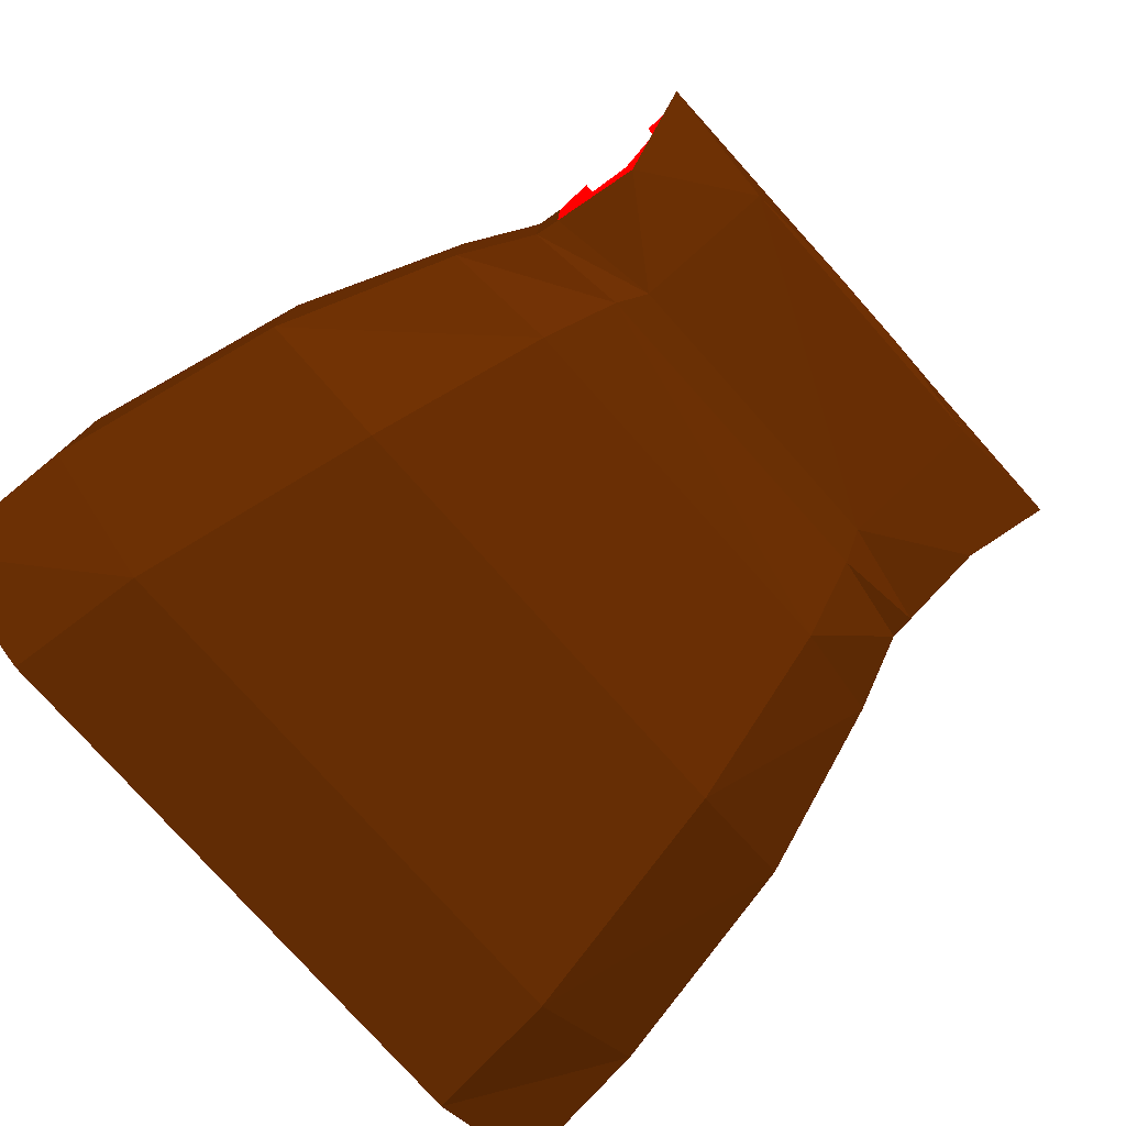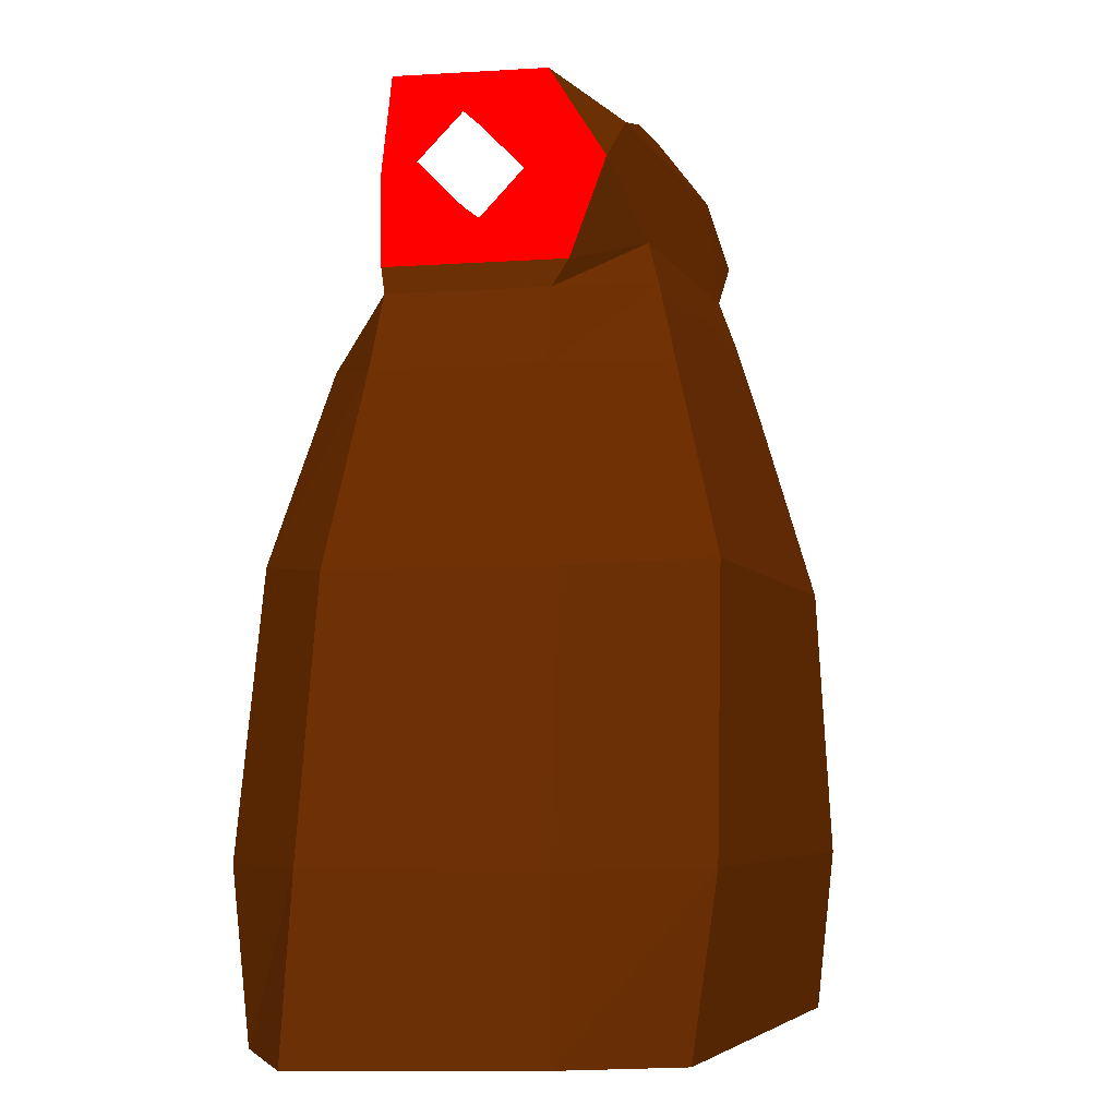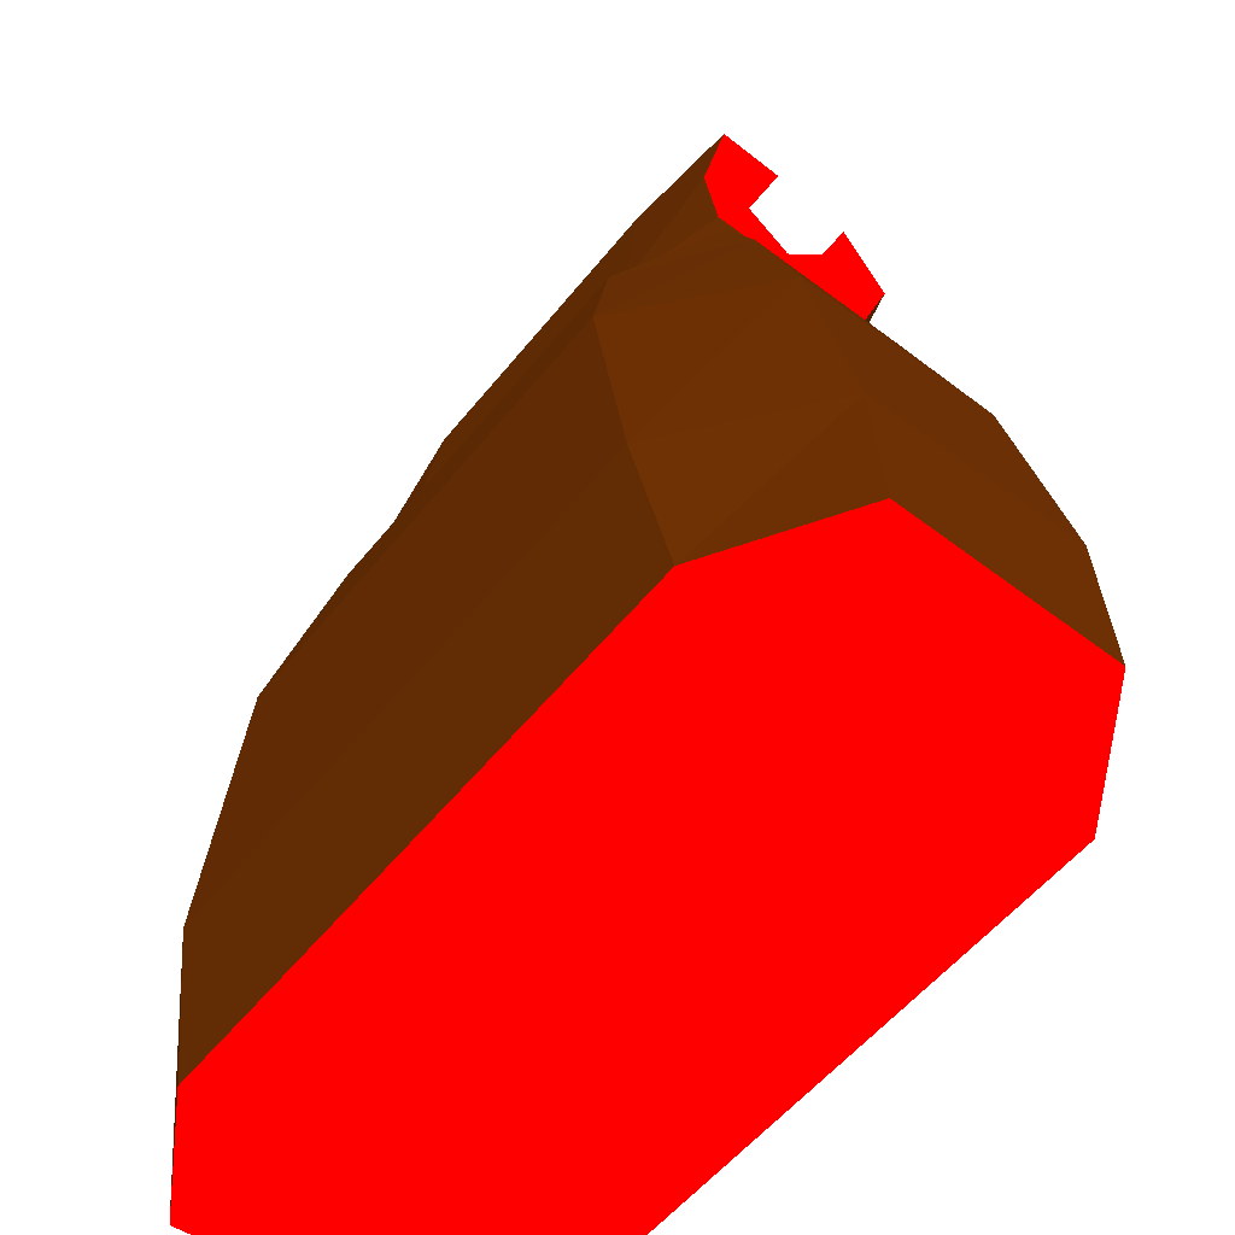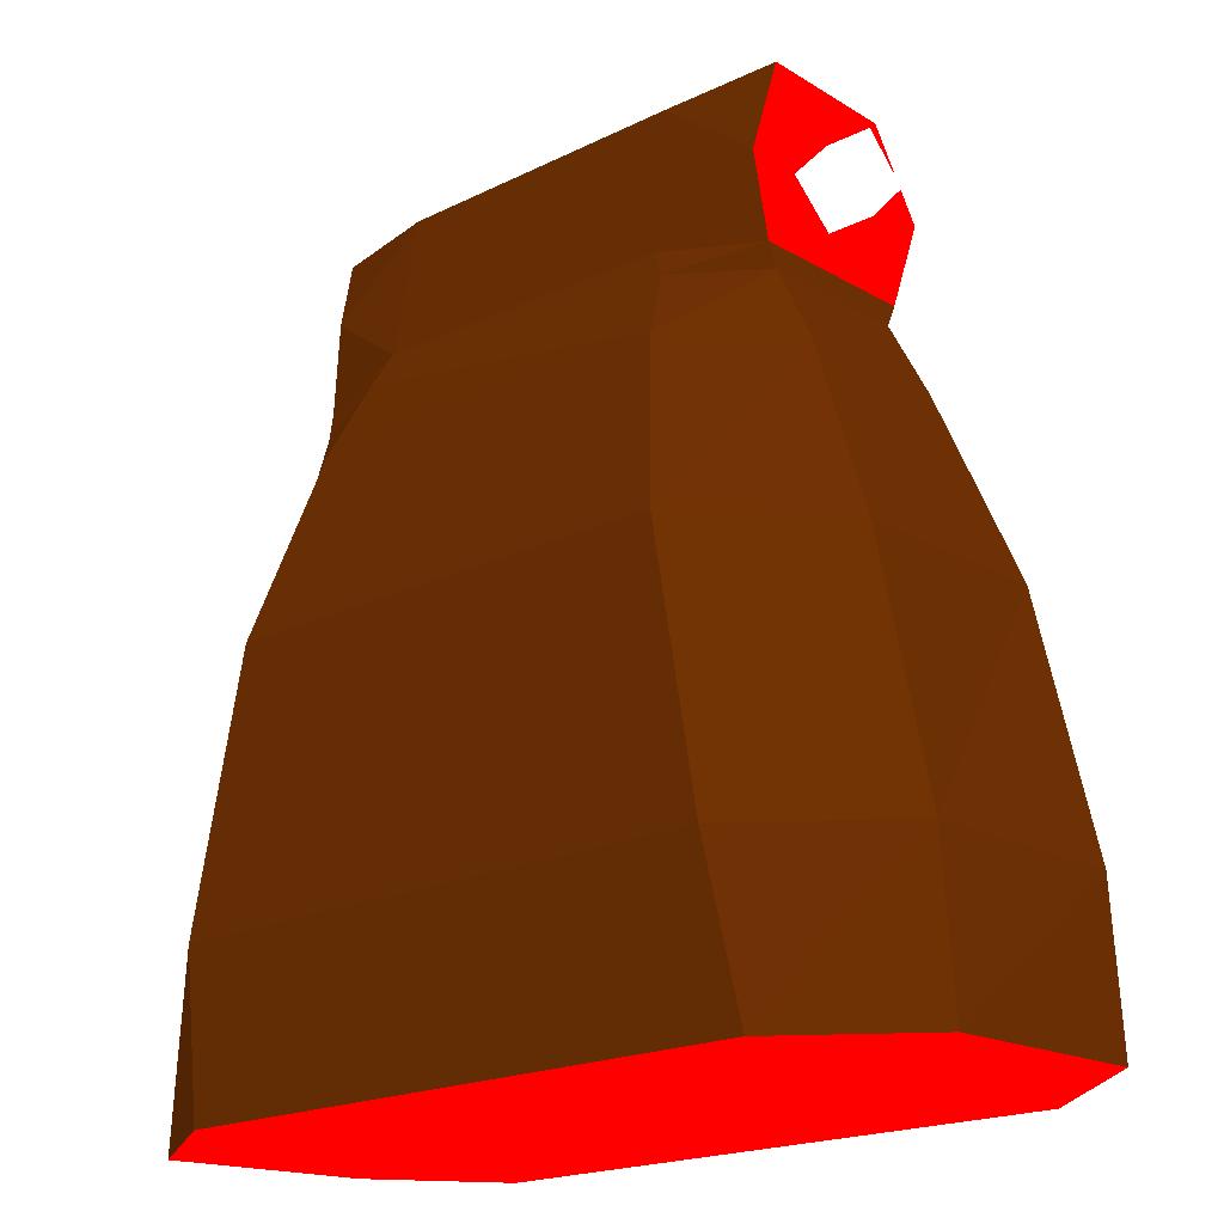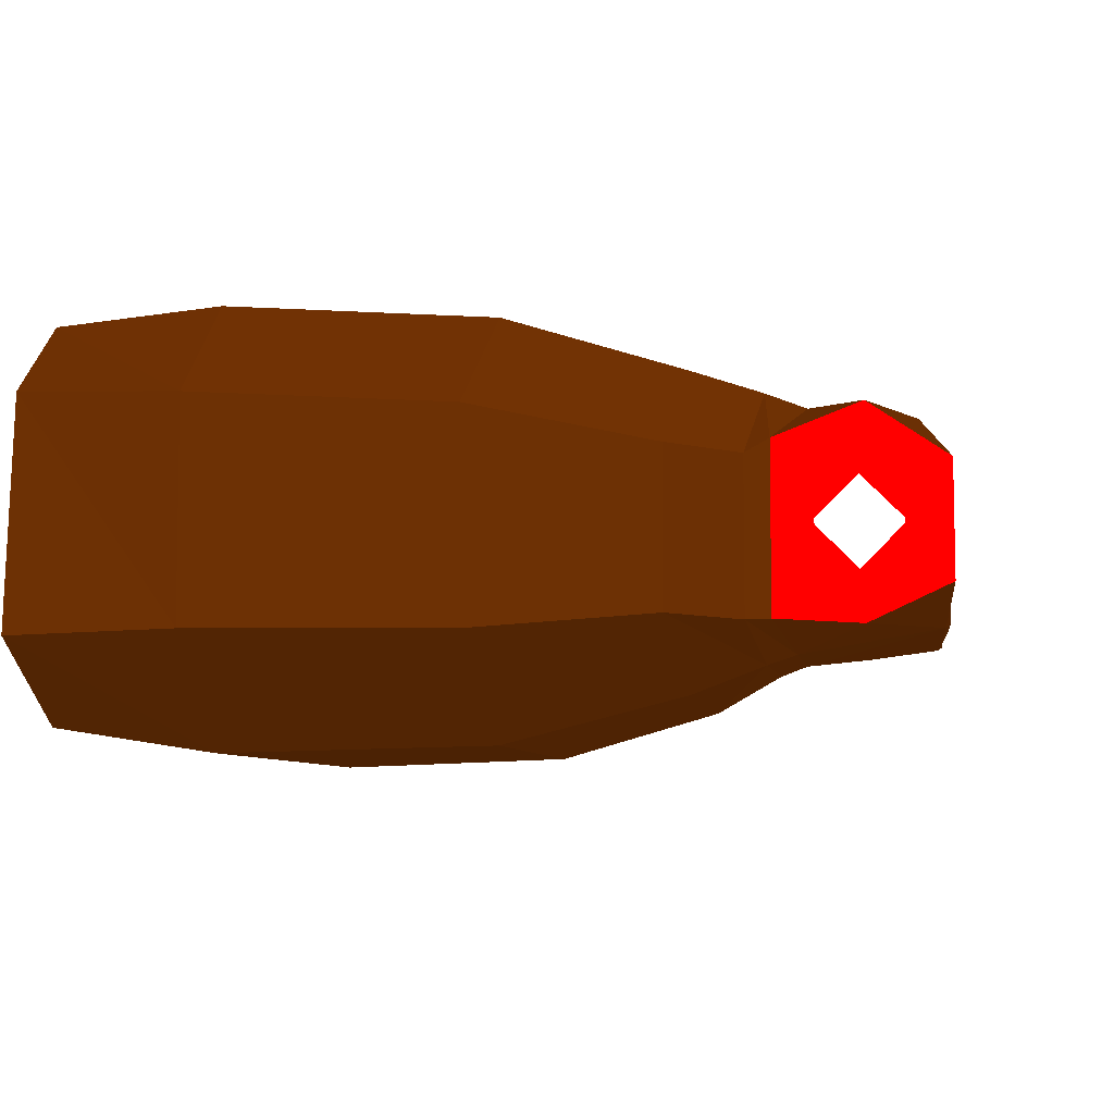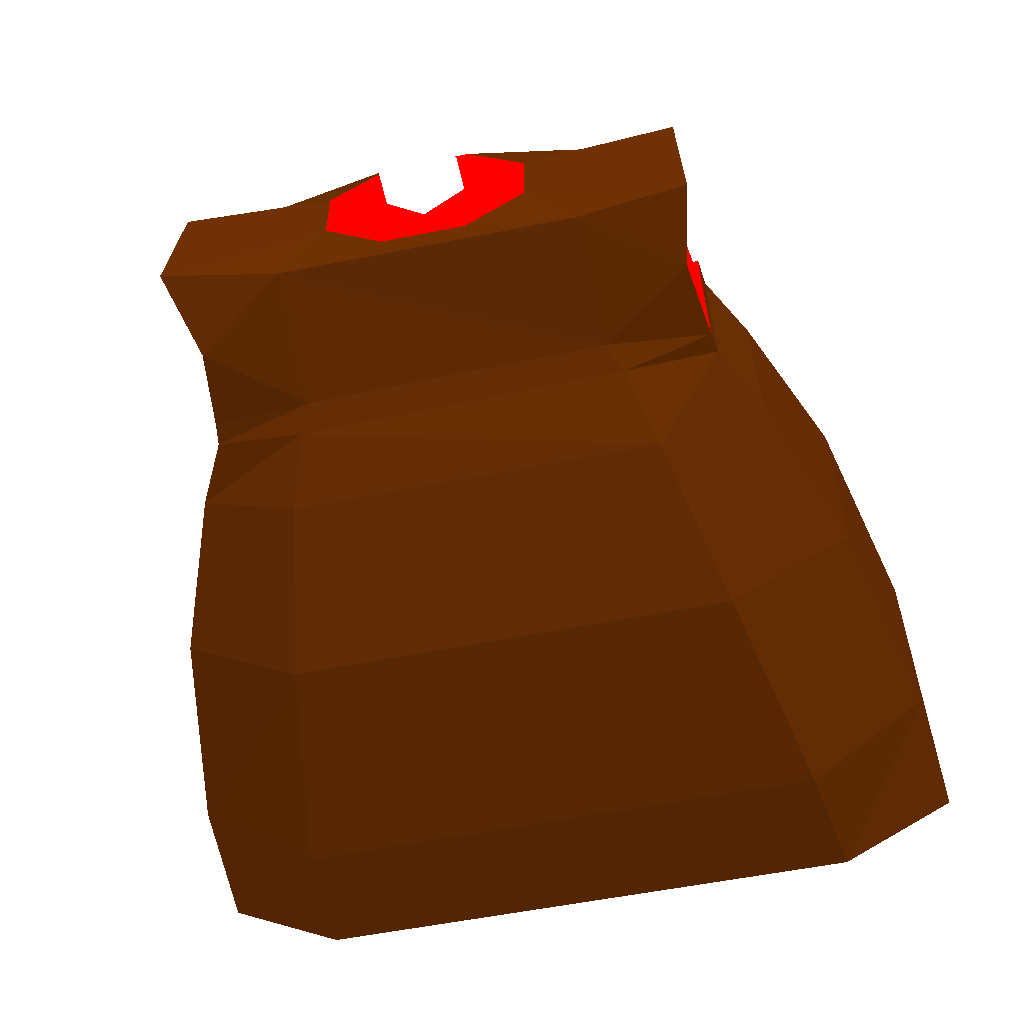
<metadata>
{"format":"obj","ext":"obj","renderer":"f3d","projection":"perspective","resolution":1024,"background":"white","views":[{"elev":-77.6,"azim":131.7,"up":"+Z"},{"elev":-4.9,"azim":-74.9,"up":"+Y"},{"elev":-54.2,"azim":-127.7,"up":"+Y"},{"elev":-19.0,"azim":-136.7,"up":"+Y"},{"elev":-6.3,"azim":97.6,"up":"+Z"},{"elev":-55.7,"azim":-168.1,"up":"+Z"}]}
</metadata>
<code>
o gunner_body.001
v -0.2941 -0.3886 -0.1763 0.2353 0.1059 0.0118
v -0.2941 -0.3935 0.1841 0.2353 0.1059 0.0118
v -0.4095 -0.3869 0.1047 0.2353 0.1059 0.0118
v -0.4174 -0.3918 -0.1041 0.2353 0.1059 0.0118
v 0.2833 -0.3886 -0.1763 0.2353 0.1059 0.0118
v 0.2833 -0.3935 0.1841 0.2353 0.1059 0.0118
v 0.3987 -0.3869 0.1047 0.2353 0.1059 0.0118
v 0.4066 -0.3918 -0.1041 0.2353 0.1059 0.0118
v -0.4026 -0.2431 -0.09889 0.2353 0.1059 0.0118
v -0.4026 -0.2431 0.1014 0.2353 0.1059 0.0118
v -0.2751 -0.2431 0.2016 0.2353 0.1059 0.0118
v -0.2751 -0.2431 -0.1991 0.2353 0.1059 0.0118
v 0.2726 -0.2431 -0.1991 0.2353 0.1059 0.0118
v 0.2726 -0.2431 0.2016 0.2353 0.1059 0.0118
v 0.4002 -0.2431 0.1014 0.2353 0.1059 0.0118
v 0.4002 -0.2431 -0.09889 0.2353 0.1059 0.0118
v -0.2509 0.2453 -0.08375 0.2353 0.1059 0.0118
v -0.2482 0.245 0.07557 0.2353 0.1059 0.0118
v -0.1466 0.2756 0.1178 0.2353 0.1059 0.0118
v -0.1477 0.2642 -0.1002 0.2353 0.1059 0.0118
v 0.1479 0.2642 -0.1083 0.2353 0.1059 0.0118
v 0.1468 0.2756 0.1178 0.2353 0.1059 0.0118
v 0.2484 0.245 0.07557 0.2353 0.1059 0.0118
v 0.2511 0.2453 -0.08375 0.2353 0.1059 0.0118
v -0.2403 0.3269 -0.08783 0.2353 0.1059 0.0118
v -0.2482 0.3276 0.1071 0.2353 0.1059 0.0118
v 0.2484 0.3276 0.1071 0.2353 0.1059 0.0118
v 0.2404 0.3269 -0.08783 0.2353 0.1059 0.0118
v -0.2538 0.4041 -0.07389 0.2353 0.1059 0.0118
v -0.2482 0.4035 0.05844 0.2353 0.1059 0.0118
v 0.2505 0.4033 0.05558 0.2353 0.1059 0.0118
v 0.1454 0.3975 -0.08503 0.2353 0.1059 0.0118
v -0.1647 0.3756 0.103 0.2353 0.1059 0.0118
v -0.1453 0.3975 -0.08503 0.2353 0.1059 0.0118
v 0.1664 0.3756 0.103 0.2353 0.1059 0.0118
v -0.09803 0.4047 -0.02712 0.2353 0.1059 0.0118
v -0.09803 0.4047 0.0386 0.2353 0.1059 0.0118
v -0.0401 0.4047 0.08508 0.2353 0.1059 0.0118
v 0.09976 0.4047 0.0386 0.2353 0.1059 0.0118
v 0.04183 0.4047 -0.0736 0.2353 0.1059 0.0118
v -0.0401 0.4047 -0.0736 0.2353 0.1059 0.0118
v 0.04183 0.4047 0.08508 0.2353 0.1059 0.0118
v 0.09976 0.4047 -0.02712 0.2353 0.1059 0.0118
v 0.2649 0.4032 -0.0546 0.2353 0.1059 0.0118
v 0.2894 0.1541 -0.08079 0.2353 0.1059 0.0118
v 0.1849 0.1696 -0.1461 0.2353 0.1059 0.0118
v -0.1847 0.1696 -0.1461 0.2353 0.1059 0.0118
v -0.2891 0.1541 -0.08079 0.2353 0.1059 0.0118
v -0.2864 0.1539 0.06788 0.2353 0.1059 0.0118
v -0.1836 0.1696 0.1491 0.2353 0.1059 0.0118
v 0.2867 0.1539 0.06788 0.2353 0.1059 0.0118
v 0.1838 0.1696 0.1491 0.2353 0.1059 0.0118
v 0.3525 -0.01265 -0.09756 0.2353 0.1059 0.0118
v -0.2254 0.001822 -0.1919 0.2353 0.1059 0.0118
v -0.3501 -0.01285 0.09543 0.2353 0.1059 0.0118
v 0.3503 -0.01285 0.09543 0.2353 0.1059 0.0118
v 0.2247 0.00176 0.1943 0.2353 0.1059 0.0118
v 0.2256 0.001822 -0.1919 0.2353 0.1059 0.0118
v -0.3523 -0.01265 -0.09756 0.2353 0.1059 0.0118
v -0.2245 0.00176 0.1943 0.2353 0.1059 0.0118
v 0.1626 0.2371 -0.1186 0.2353 0.1059 0.0118
v -0.2544 0.2222 -0.07951 0.2353 0.1059 0.0118
v -0.1613 0.237 0.1304 0.2353 0.1059 0.0118
v 0.2545 0.2222 -0.08467 0.2353 0.1059 0.0118
v -0.1624 0.2371 -0.1093 0.2353 0.1059 0.0118
v -0.2517 0.222 0.06198 0.2353 0.1059 0.0118
v 0.2518 0.222 0.06198 0.2353 0.1059 0.0118
v 0.1615 0.237 0.1304 0.2353 0.1059 0.0118
v -0.2941 -0.3886 -0.1763 1 0 0
v -0.2941 -0.3935 0.1841 1 0 0
v -0.4095 -0.3869 0.1047 1 0 0
v -0.4174 -0.3918 -0.1041 1 0 0
v 0.2833 -0.3886 -0.1763 1 0 0
v 0.2833 -0.3935 0.1841 1 0 0
v 0.3987 -0.3869 0.1047 1 0 0
v 0.4066 -0.3918 -0.1041 1 0 0
v 0.2484 0.245 0.07557 1 0 0
v 0.2511 0.2453 -0.08375 1 0 0
v 0.2484 0.3276 0.1071 1 0 0
v 0.2404 0.3269 -0.08783 1 0 0
v 0.2505 0.4033 0.05558 1 0 0
v 0.2649 0.4032 -0.0546 1 0 0
v -0.2509 0.2453 -0.08375 1 0 0
v -0.2482 0.245 0.07557 1 0 0
v -0.2403 0.3269 -0.08783 1 0 0
v -0.2482 0.3276 0.1071 1 0 0
v -0.2538 0.4041 -0.07389 1 0 0
v -0.2482 0.4035 0.05844 1 0 0
v -0.09803 0.4047 -0.02712 1 0 0
v -0.09803 0.4047 0.0386 1 0 0
v -0.0401 0.4047 0.08508 1 0 0
v 0.09976 0.4047 0.0386 1 0 0
v 0.04183 0.4047 -0.0736 1 0 0
v -0.0401 0.4047 -0.0736 1 0 0
v 0.04183 0.4047 0.08508 1 0 0
v 0.09976 0.4047 -0.02712 1 0 0
v -0.2888 0.3222 0.03732 1 1 1
v -0.2888 0.3612 -0.001633 1 1 1
v -0.2888 0.2832 -0.001633 1 1 1
v -0.2888 0.3222 -0.04059 1 1 1
v -0.2337 0.3222 0.03732 1 1 1
v -0.2337 0.3612 -0.001633 1 1 1
v -0.2337 0.2832 -0.001633 1 1 1
v -0.2337 0.3222 -0.04059 1 1 1
v 0.2293 0.3222 0.03732 1 1 1
v 0.2293 0.3612 -0.001633 1 1 1
v 0.2293 0.2832 -0.001633 1 1 1
v 0.2293 0.3222 -0.04059 1 1 1
v 0.2843 0.3222 0.03732 1 1 1
v 0.2843 0.3612 -0.001633 1 1 1
v 0.2843 0.2832 -0.001633 1 1 1
v 0.2843 0.3222 -0.04059 1 1 1
v 0.001056 0.3847 0.04537 1 1 1
v -0.0379 0.3847 0.006411 1 1 1
v 0.04001 0.3847 0.006411 1 1 1
v 0.001056 0.3847 -0.03255 1 1 1
v 0.001056 0.4398 0.04537 1 1 1
v -0.0379 0.4398 0.006411 1 1 1
v 0.04001 0.4398 0.006411 1 1 1
v 0.001056 0.4398 -0.03255 1 1 1
f 4 3 10
f 4 10 9
f 1 12 13
f 1 13 5
f 8 5 13
f 8 13 16
f 1 4 9
f 1 9 12
f 6 7 15
f 6 15 14
f 3 2 11
f 3 11 10
f 7 8 16
f 7 16 15
f 64 61 21
f 64 21 24
f 65 20 21
f 65 21 61
f 65 62 17
f 65 17 20
f 66 63 19
f 66 19 18
f 67 64 24
f 67 24 23
f 14 11 2
f 14 2 6
f 62 66 18
f 62 18 17
f 68 67 23
f 68 23 22
f 24 21 28
f 28 21 32
f 17 25 20
f 34 20 25
f 25 29 34
f 19 26 18
f 23 27 22
f 35 22 27
f 19 33 26
f 26 33 30
f 27 31 35
f 20 34 32
f 20 32 21
f 32 34 41
f 32 41 40
f 41 34 36
f 34 29 36
f 36 29 37
f 29 30 37
f 33 37 30
f 37 33 38
f 57 60 11
f 57 11 14
f 42 35 39
f 35 31 39
f 32 43 44
f 44 39 31
f 40 43 32
f 44 43 39
f 28 32 44
f 57 56 51
f 57 51 52
f 59 55 49
f 59 49 48
f 63 68 22
f 63 22 19
f 56 53 45
f 56 45 51
f 55 60 50
f 55 50 49
f 54 59 48
f 54 48 47
f 54 47 46
f 54 46 58
f 53 58 46
f 53 46 45
f 16 13 58
f 16 58 53
f 12 54 58
f 12 58 13
f 12 9 59
f 12 59 54
f 10 11 60
f 10 60 55
f 15 16 53
f 15 53 56
f 9 10 55
f 9 55 59
f 14 15 56
f 14 56 57
f 38 33 35
f 38 35 42
f 60 57 52
f 60 52 50
f 35 33 19
f 35 19 22
f 52 51 67
f 52 67 68
f 48 49 66
f 48 66 62
f 68 63 50
f 68 50 52
f 51 45 64
f 51 64 67
f 49 50 63
f 49 63 66
f 47 48 62
f 47 62 65
f 47 65 61
f 47 61 46
f 45 46 61
f 45 61 64
f 70 72 73
f 81 77 80
f 88 85 84
f 94 90 95
f 98 99 97
f 100 103 99
f 103 102 101
f 102 97 101
f 103 97 99
f 100 102 104
f 106 107 105
f 108 111 107
f 111 110 109
f 110 105 109
f 111 105 107
f 108 110 112
f 114 115 113
f 116 119 115
f 119 118 117
f 118 113 117
f 119 113 115
f 116 118 120
f 73 76 75
f 75 74 70
f 70 71 72
f 72 69 73
f 73 75 70
f 80 82 81
f 81 79 77
f 77 78 80
f 84 86 88
f 88 87 85
f 85 83 84
f 95 92 96
f 96 93 94
f 94 89 90
f 90 91 95
f 95 96 94
f 98 100 99
f 100 104 103
f 103 104 102
f 102 98 97
f 103 101 97
f 100 98 102
f 106 108 107
f 108 112 111
f 111 112 110
f 110 106 105
f 111 109 105
f 108 106 110
f 114 116 115
f 116 120 119
f 119 120 118
f 118 114 113
f 119 117 113
f 116 114 118

</code>
